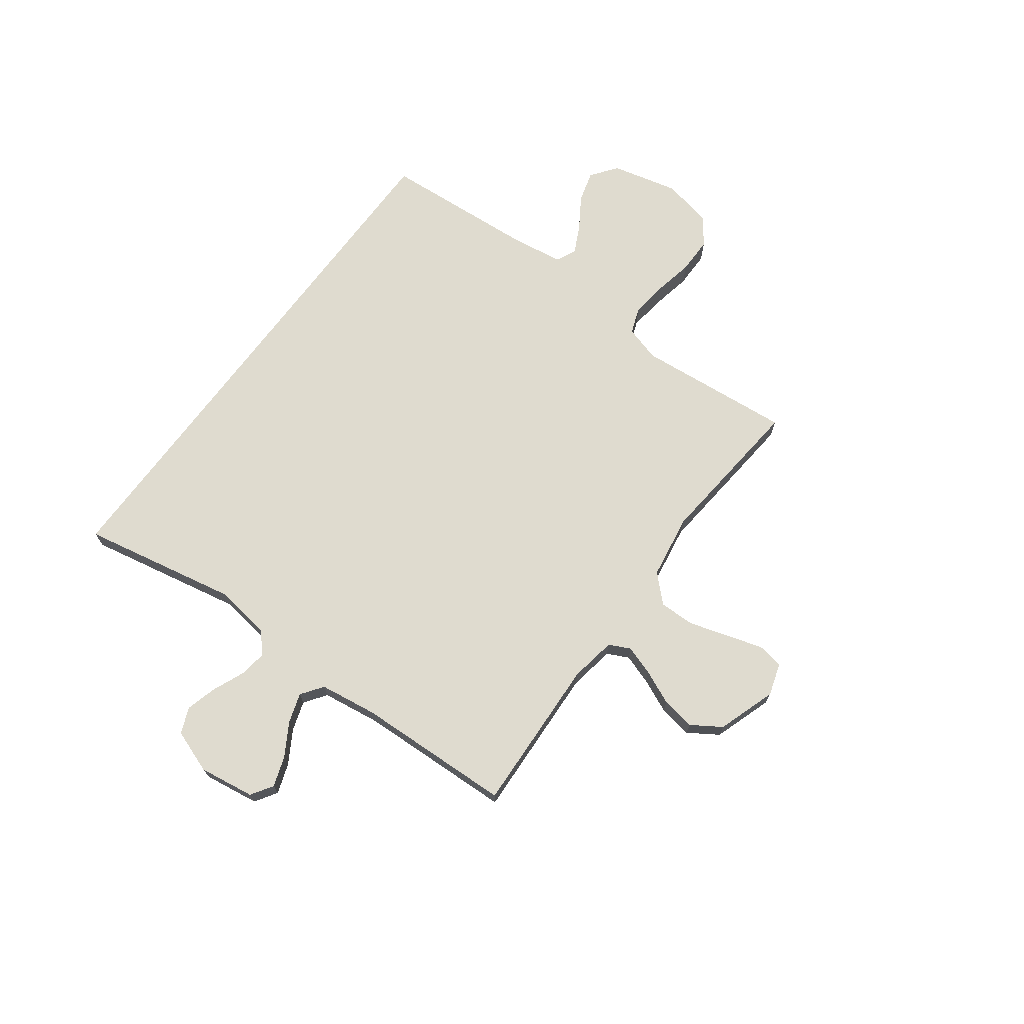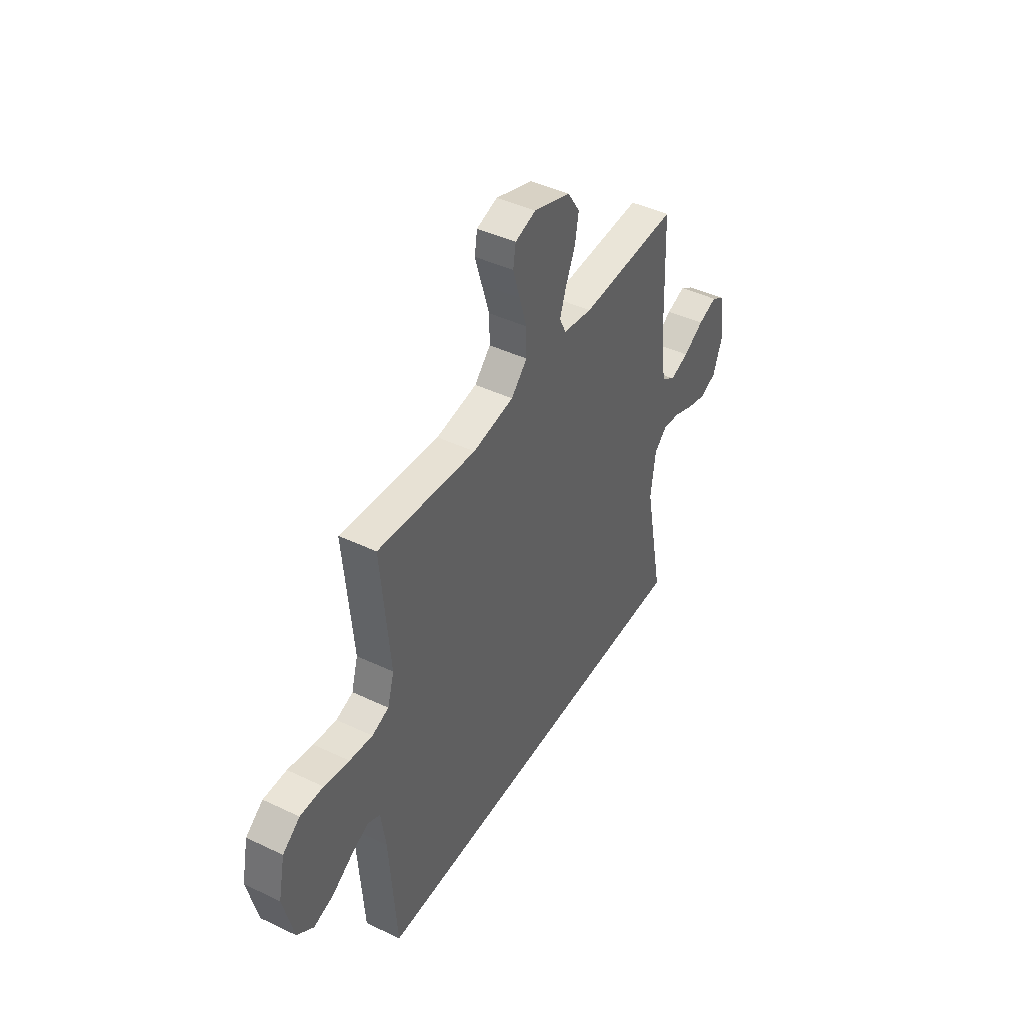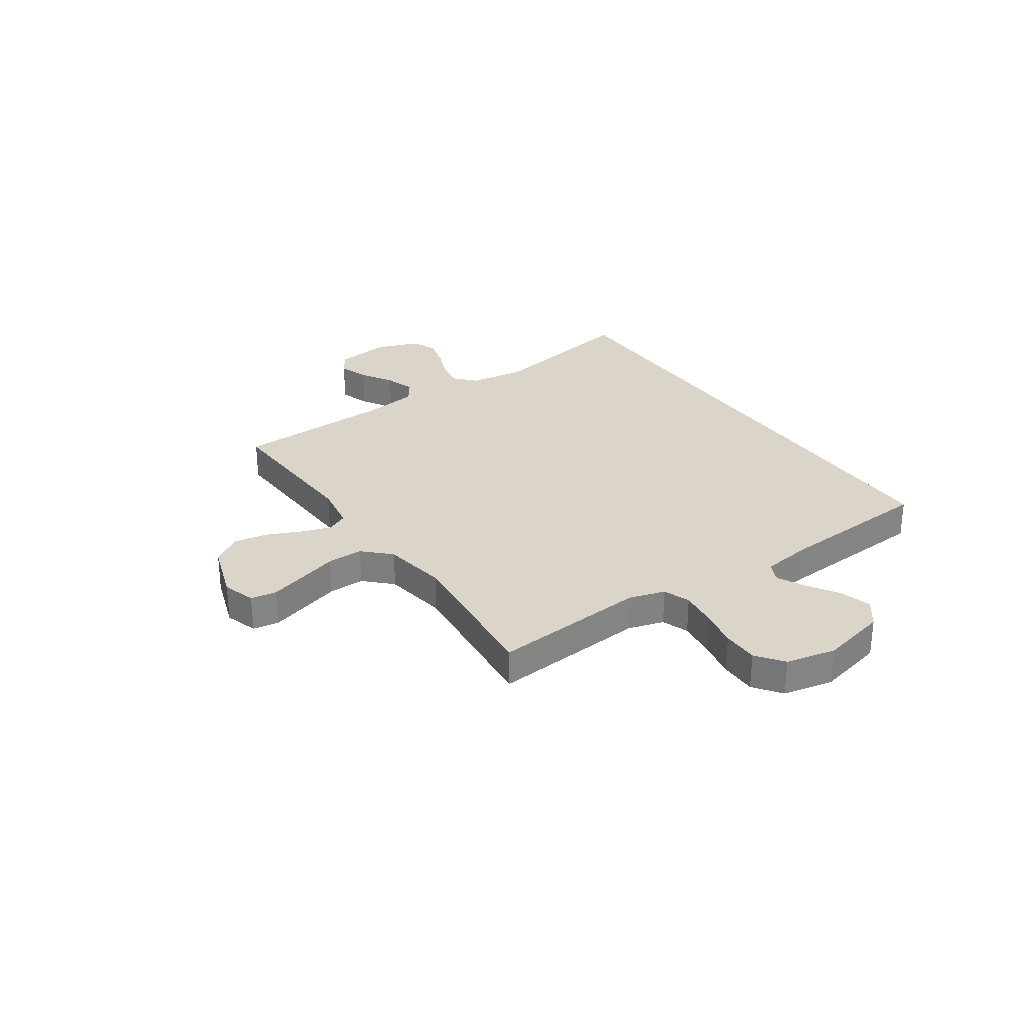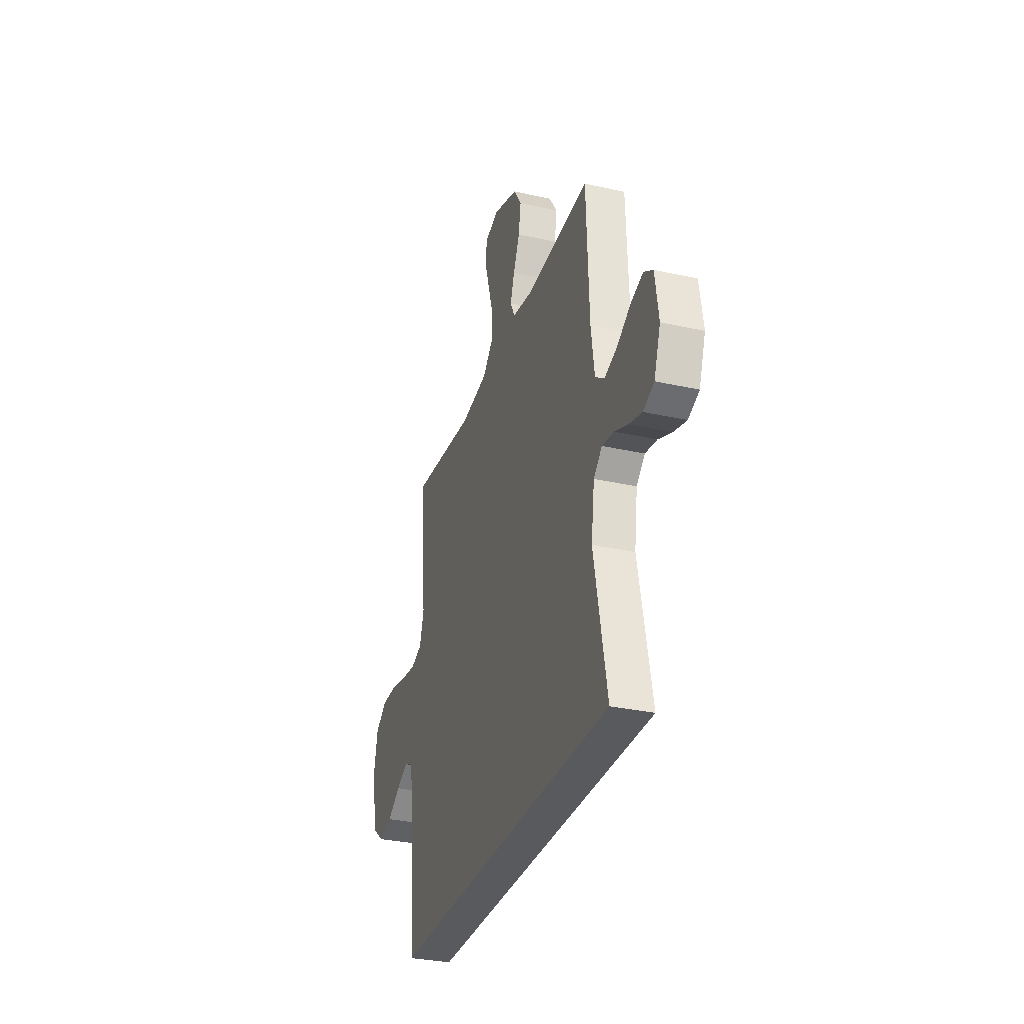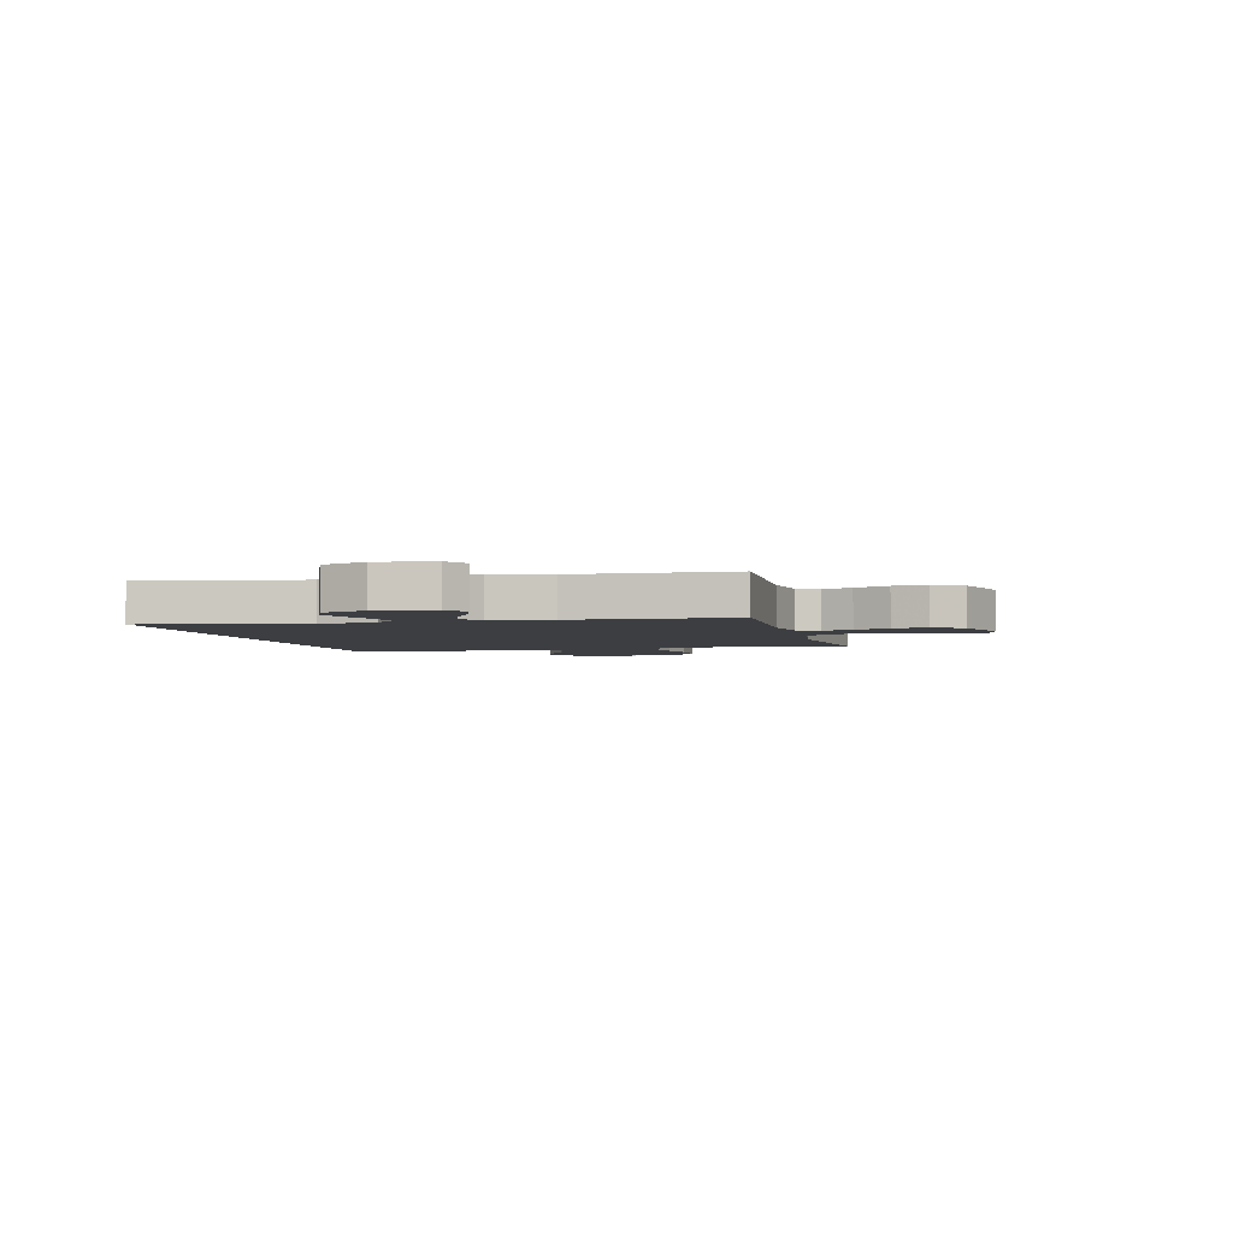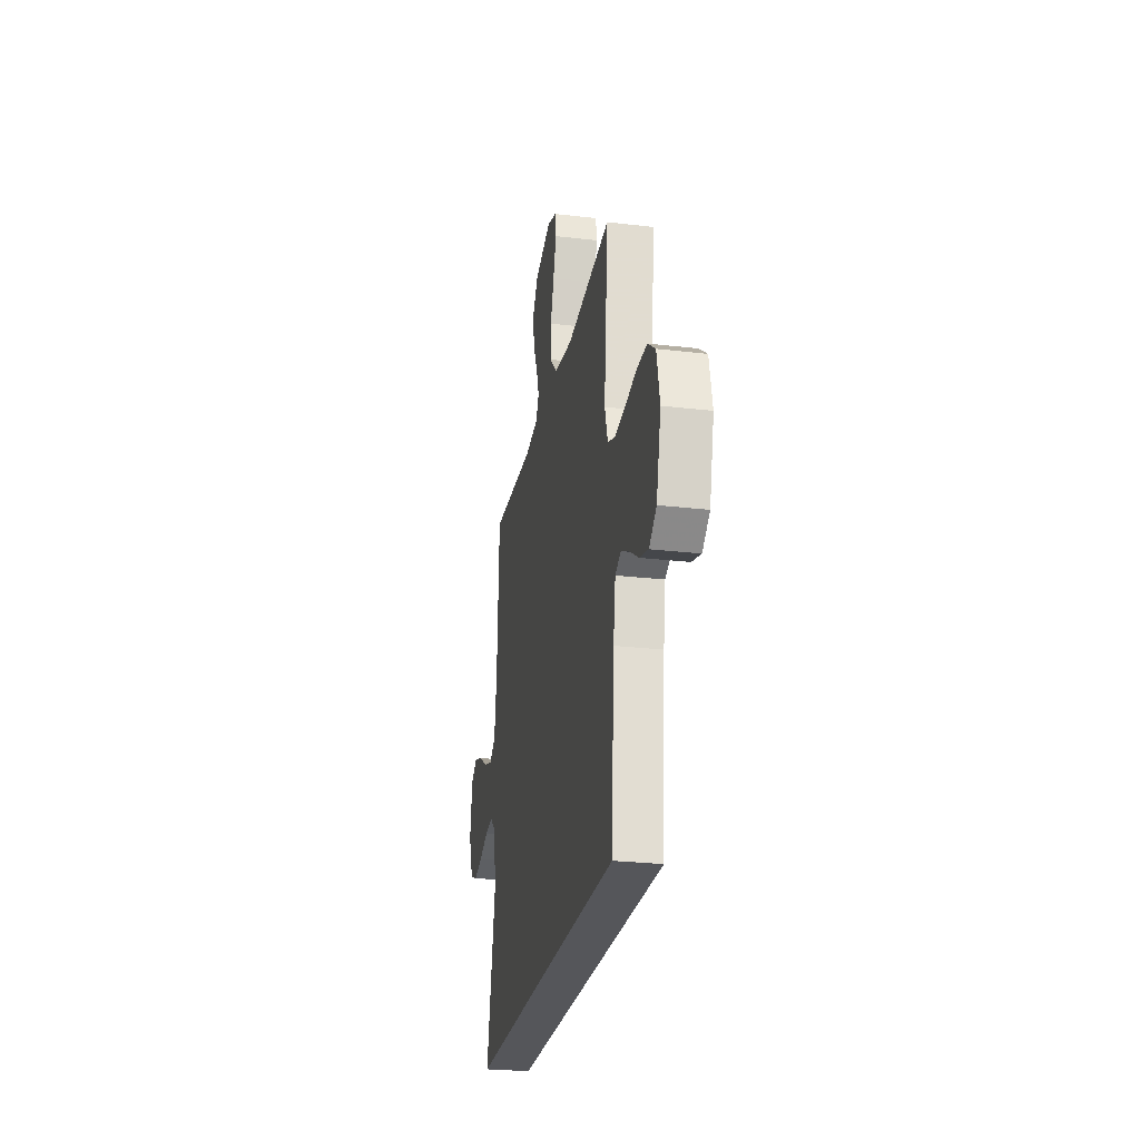
<metadata>
{"format":"obj","ext":"obj","renderer":"f3d","projection":"perspective","resolution":1024,"background":"white","views":[{"elev":70.5,"azim":-53.4,"up":"+Y"},{"elev":43.6,"azim":119.3,"up":"+Z"},{"elev":29.2,"azim":55.8,"up":"+Y"},{"elev":-31.5,"azim":-107.6,"up":"+Z"},{"elev":-3.3,"azim":-75.9,"up":"+Y"},{"elev":-26.1,"azim":79.4,"up":"+Z"}]}
</metadata>
<code>
v -0.556 0.07 -0.5
v -0.497 0.07 -0.2
v -0.512 0.07 -0.091
v -0.551 0.07 -0.055
v -0.605 0.07 -0.063
v -0.667 0.07 -0.089
v -0.726 0.07 -0.105
v -0.776 0.07 -0.084
v -0.806 0.07 0
v -0.79 0.07 0.107
v -0.748 0.07 0.134
v -0.69 0.07 0.114
v -0.628 0.07 0.077
v -0.57 0.07 0.058
v -0.528 0.07 0.088
v -0.512 0.07 0.2
v -0.5 0.07 0.5
v -0.2 0.07 0.486
v -0.111 0.07 0.501
v -0.091 0.07 0.542
v -0.11 0.07 0.599
v -0.139 0.07 0.665
v -0.15 0.07 0.73
v -0.113 0.07 0.787
v 0 0.07 0.825
v 0.063 0.07 0.805
v 0.071 0.07 0.755
v 0.05 0.07 0.685
v 0.027 0.07 0.61
v 0.026 0.07 0.541
v 0.075 0.07 0.491
v 0.2 0.07 0.471
v 0.5 0.07 0.5
v 0.472 0.07 0.2
v 0.492 0.07 0.131
v 0.543 0.07 0.112
v 0.613 0.07 0.121
v 0.689 0.07 0.136
v 0.759 0.07 0.136
v 0.811 0.07 0.097
v 0.831 0.07 0
v 0.8 0.07 -0.128
v 0.75 0.07 -0.166
v 0.69 0.07 -0.149
v 0.629 0.07 -0.11
v 0.575 0.07 -0.083
v 0.536 0.07 -0.101
v 0.521 0.07 -0.2
v 0.499 0.07 -0.5
v -0.556 0 -0.5
v -0.497 0 -0.2
v -0.512 0 -0.091
v -0.551 0 -0.055
v -0.605 0 -0.063
v -0.667 0 -0.089
v -0.726 0 -0.105
v -0.776 0 -0.084
v -0.806 0 0
v -0.79 0 0.107
v -0.748 0 0.134
v -0.69 0 0.114
v -0.628 0 0.077
v -0.57 0 0.058
v -0.528 0 0.088
v -0.512 0 0.2
v -0.5 0 0.5
v -0.2 0 0.486
v -0.111 0 0.501
v -0.091 0 0.542
v -0.11 0 0.599
v -0.139 0 0.665
v -0.15 0 0.73
v -0.113 0 0.787
v 0 0 0.825
v 0.063 0 0.805
v 0.071 0 0.755
v 0.05 0 0.685
v 0.027 0 0.61
v 0.026 0 0.541
v 0.075 0 0.491
v 0.2 0 0.471
v 0.5 0 0.5
v 0.472 0 0.2
v 0.492 0 0.131
v 0.543 0 0.112
v 0.613 0 0.121
v 0.689 0 0.136
v 0.759 0 0.136
v 0.811 0 0.097
v 0.831 0 0
v 0.8 0 -0.128
v 0.75 0 -0.166
v 0.69 0 -0.149
v 0.629 0 -0.11
v 0.575 0 -0.083
v 0.536 0 -0.101
v 0.521 0 -0.2
v 0.499 0 -0.5
f 48 49 1 2
f 47 48 2 3
f 46 47 3 4
f 42 43 44 45
f 42 45 46
f 41 42 46
f 40 41 46 4
f 37 38 39 40
f 36 37 40 4
f 32 33 34
f 31 32 34 35
f 26 27 28 29
f 24 25 26 29
f 24 29 30
f 21 22 23 24
f 20 21 24 30
f 19 20 30 31
f 16 17 18
f 15 16 18 19
f 10 11 12 13
f 10 13 14
f 9 10 14
f 8 9 14
f 5 6 7 8
f 5 8 14
f 35 36 4 5
f 15 19 31 35
f 5 14 15 35
f 51 50 98 97
f 52 51 97 96
f 53 52 96 95
f 94 93 92 91
f 95 94 91
f 95 91 90
f 53 95 90 89
f 89 88 87 86
f 53 89 86 85
f 83 82 81
f 84 83 81 80
f 78 77 76 75
f 78 75 74 73
f 79 78 73
f 73 72 71 70
f 79 73 70 69
f 80 79 69 68
f 67 66 65
f 68 67 65 64
f 62 61 60 59
f 63 62 59
f 63 59 58
f 63 58 57
f 57 56 55 54
f 63 57 54
f 54 53 85 84
f 84 80 68 64
f 84 64 63 54
f 1 50 51 2
f 2 51 52 3
f 3 52 53 4
f 4 53 54 5
f 5 54 55 6
f 6 55 56 7
f 7 56 57 8
f 8 57 58 9
f 9 58 59 10
f 10 59 60 11
f 11 60 61 12
f 12 61 62 13
f 13 62 63 14
f 14 63 64 15
f 15 64 65 16
f 16 65 66 17
f 17 66 67 18
f 18 67 68 19
f 19 68 69 20
f 20 69 70 21
f 21 70 71 22
f 22 71 72 23
f 23 72 73 24
f 24 73 74 25
f 25 74 75 26
f 26 75 76 27
f 27 76 77 28
f 28 77 78 29
f 29 78 79 30
f 30 79 80 31
f 31 80 81 32
f 32 81 82 33
f 33 82 83 34
f 34 83 84 35
f 35 84 85 36
f 36 85 86 37
f 37 86 87 38
f 38 87 88 39
f 39 88 89 40
f 40 89 90 41
f 41 90 91 42
f 42 91 92 43
f 43 92 93 44
f 44 93 94 45
f 45 94 95 46
f 46 95 96 47
f 47 96 97 48
f 48 97 98 49
f 49 98 50 1

</code>
